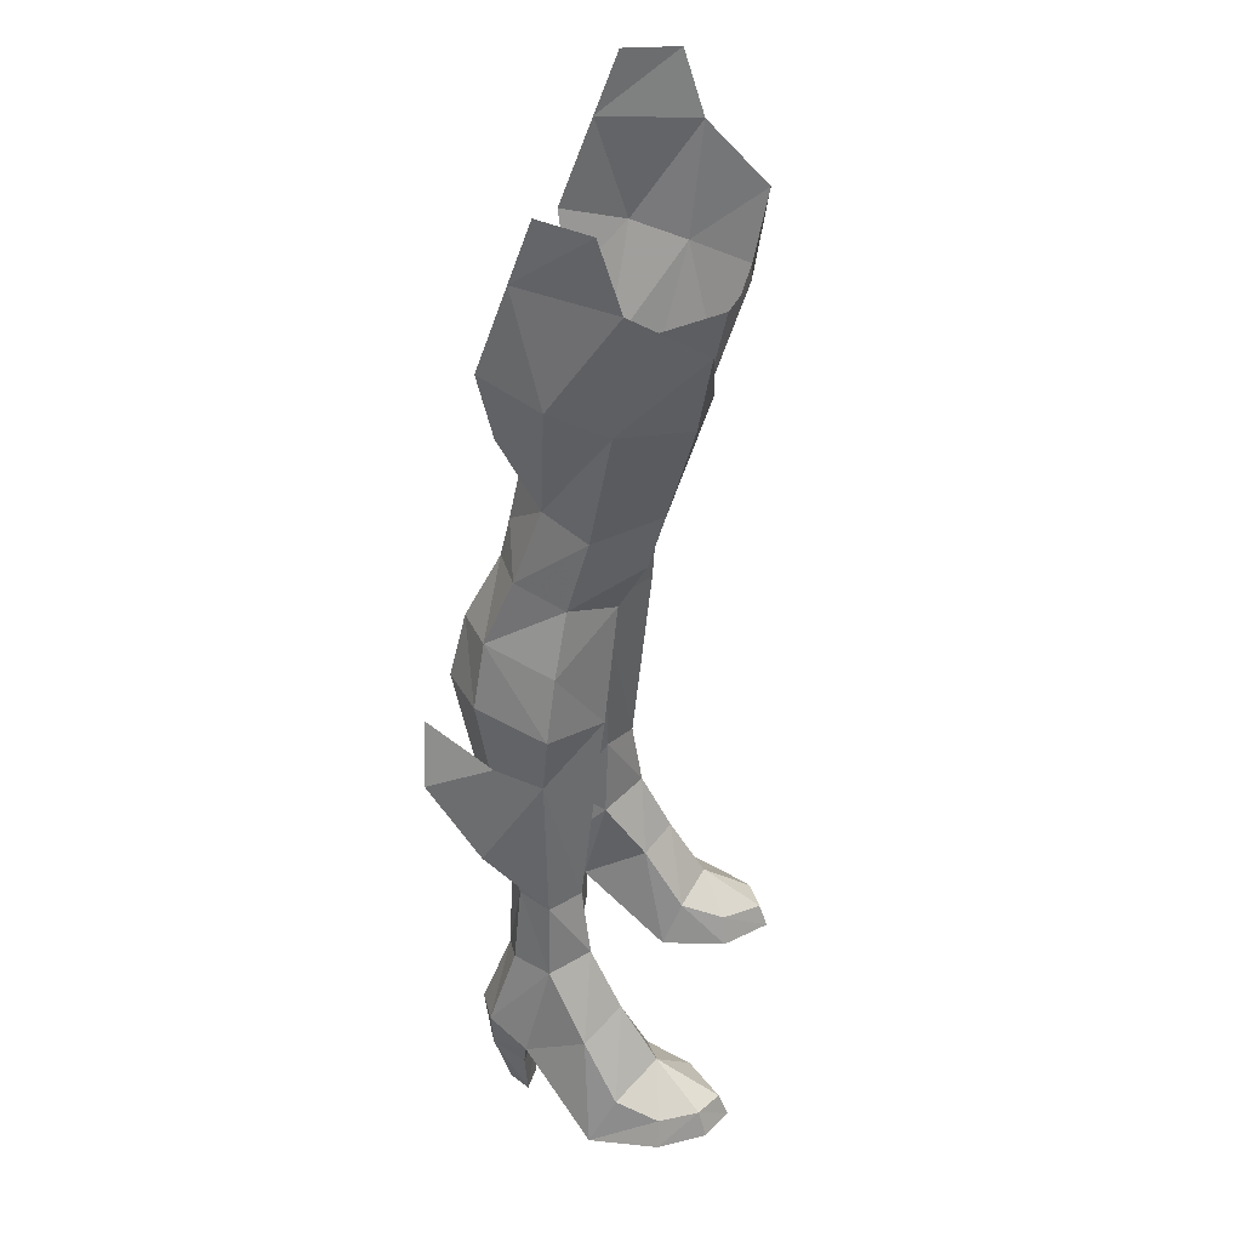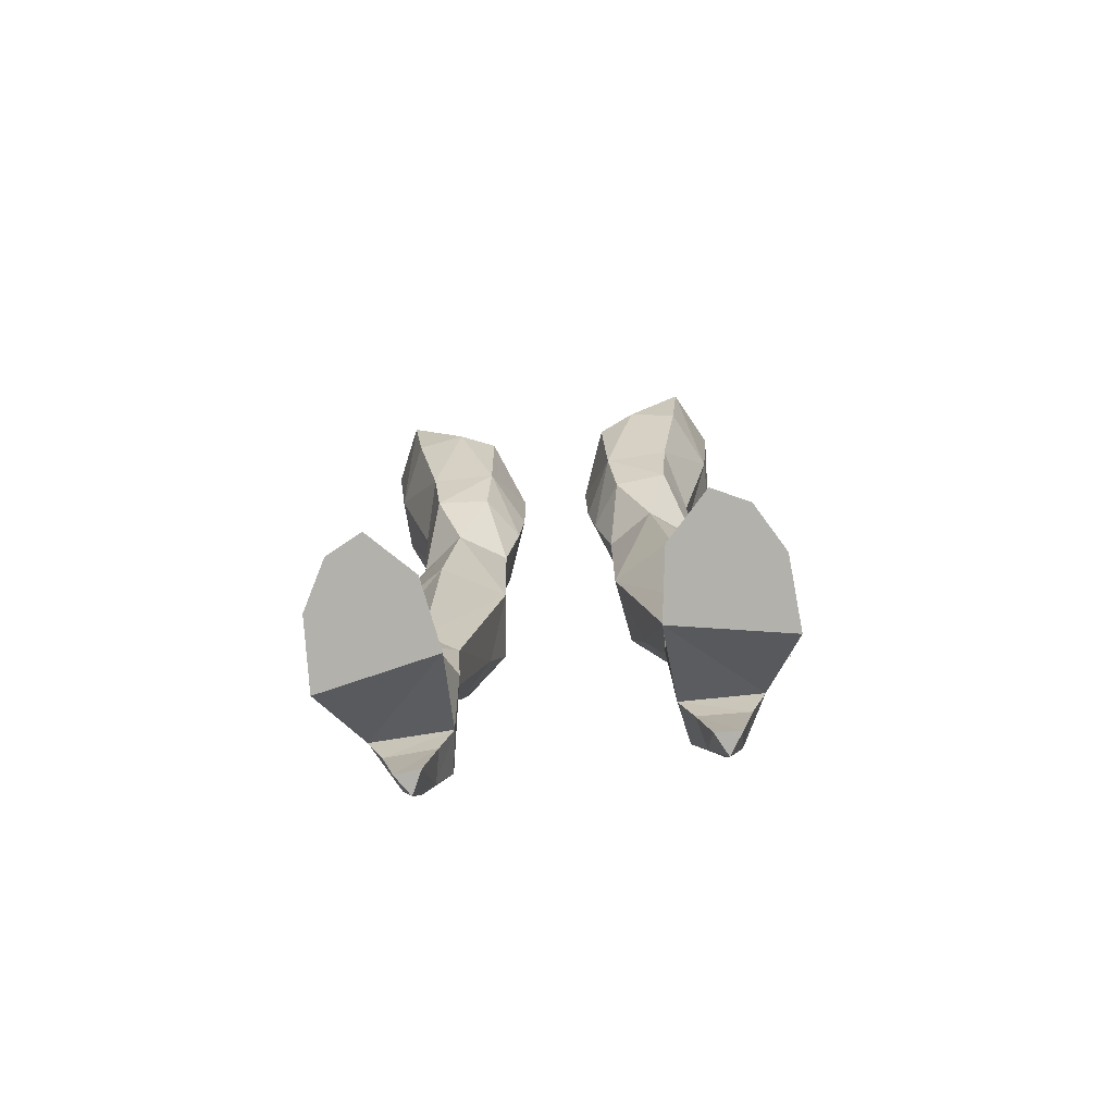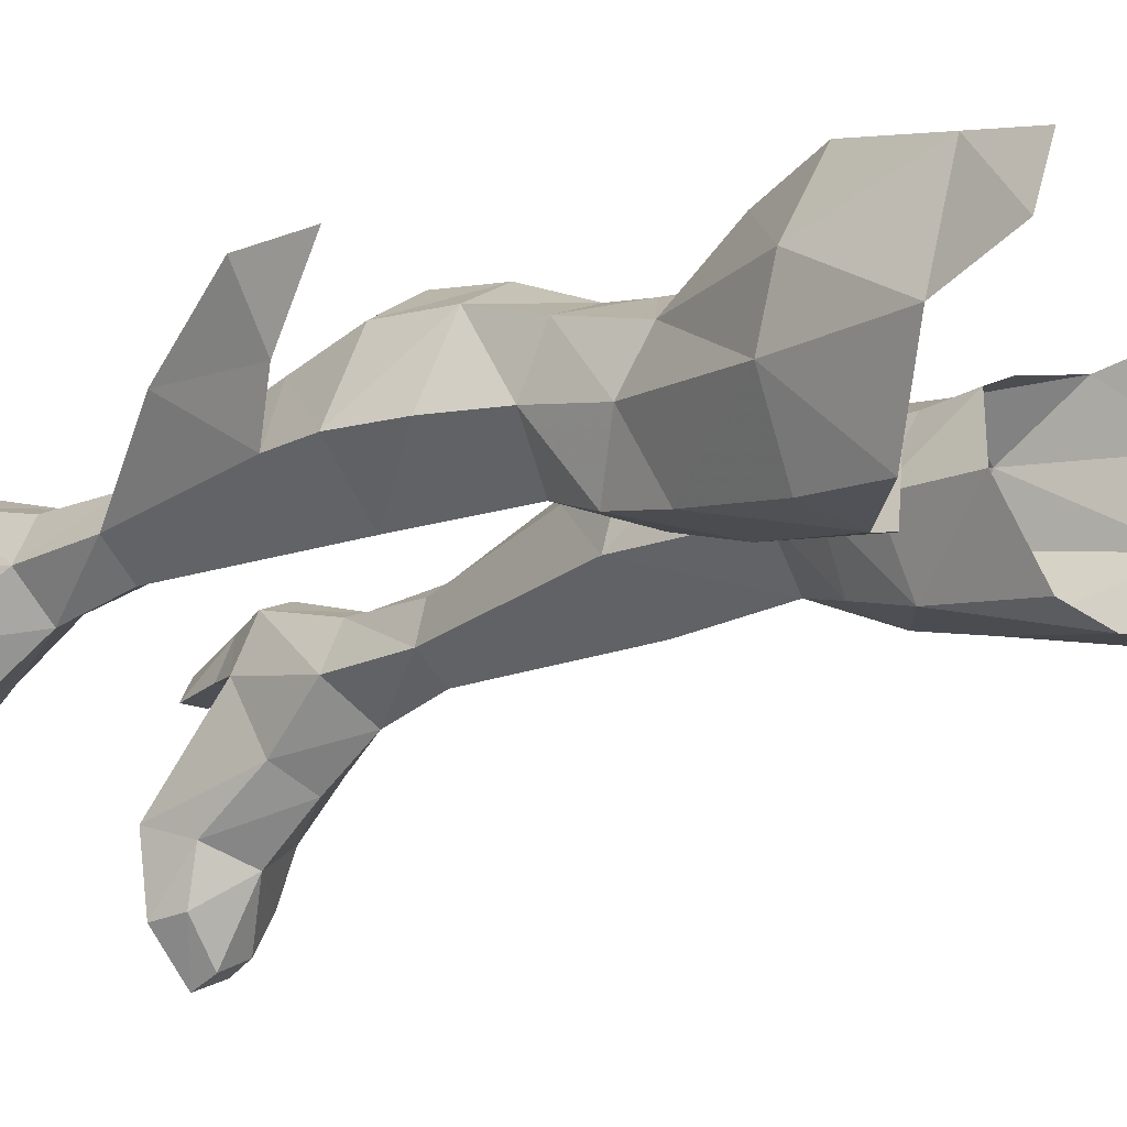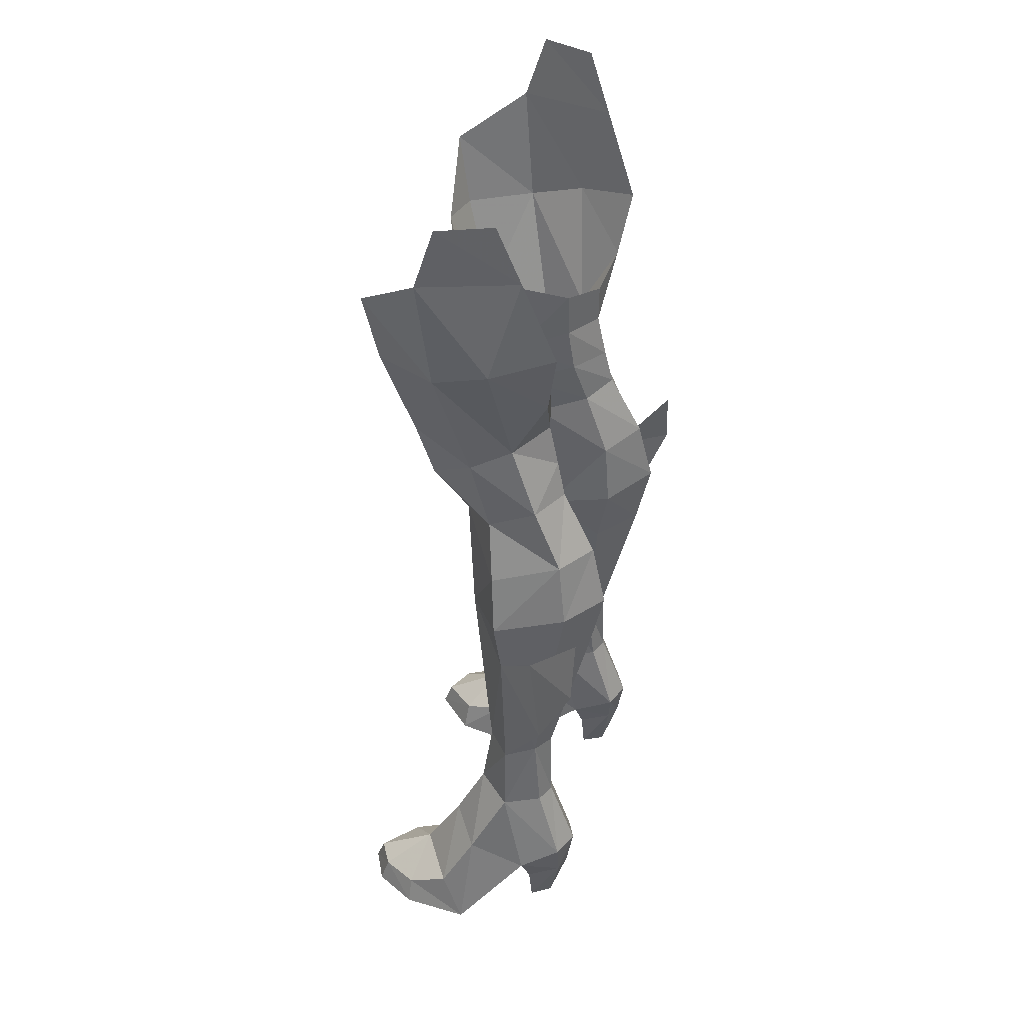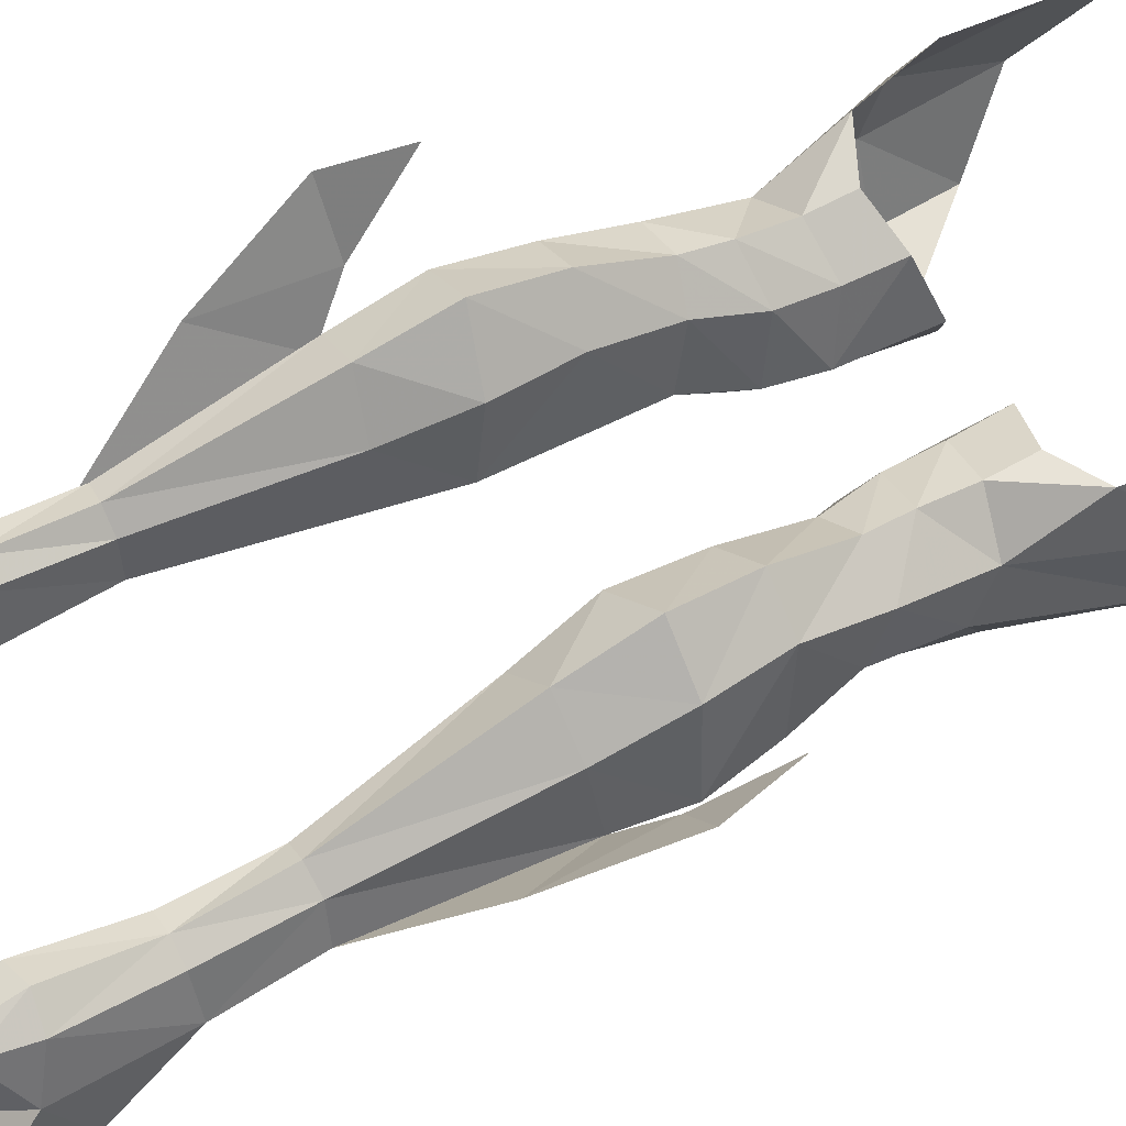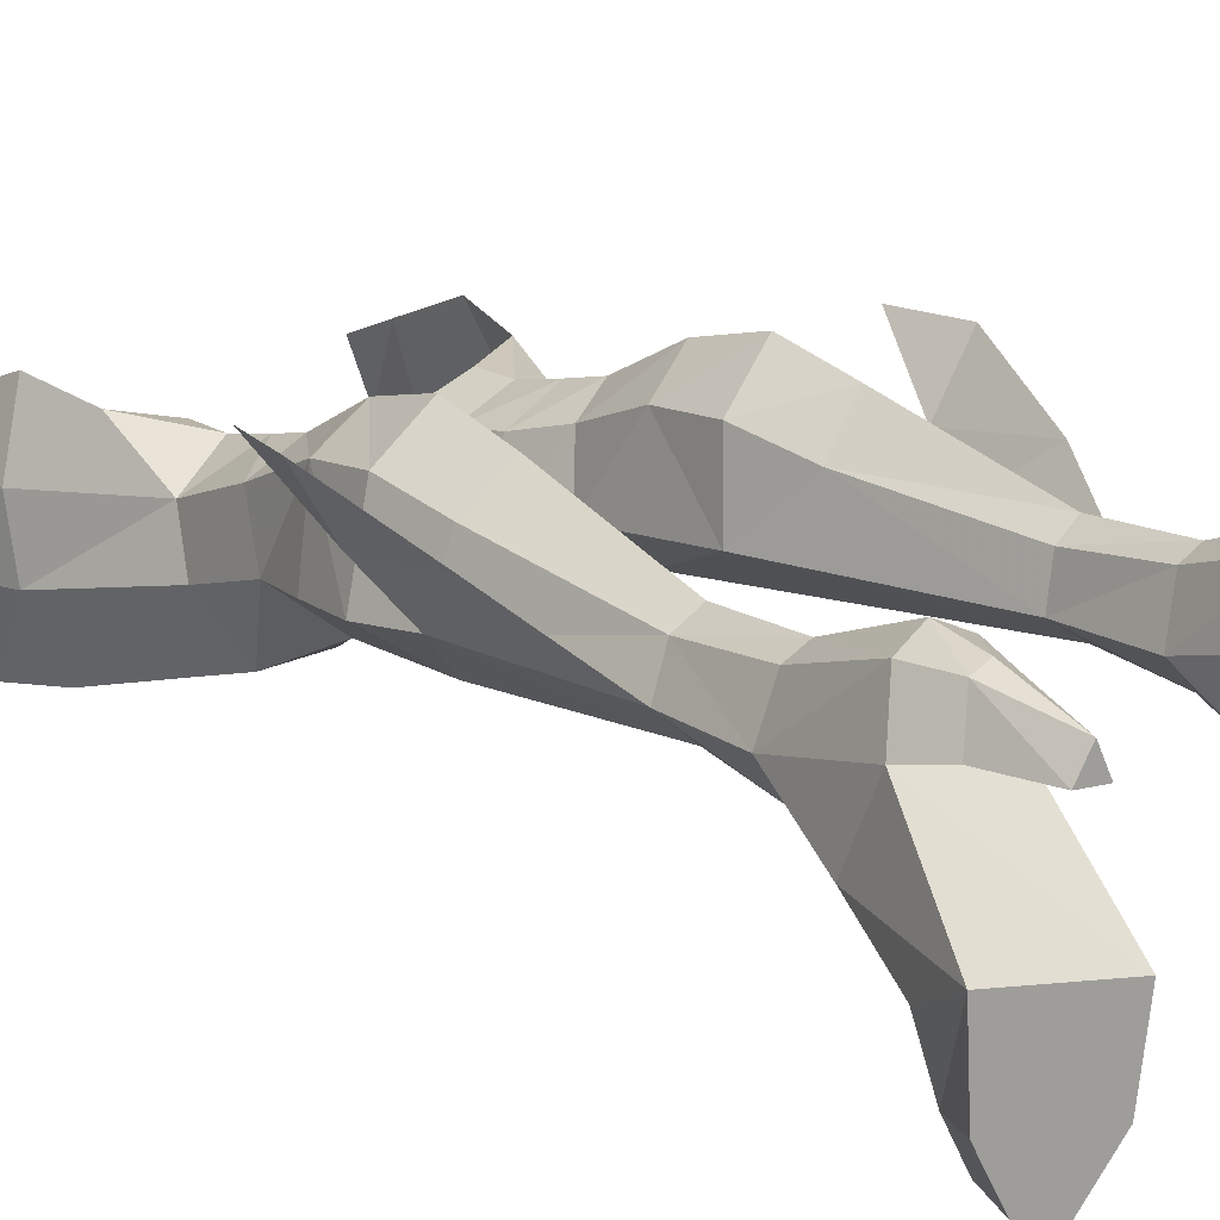
<metadata>
{"format":"obj","ext":"obj","renderer":"f3d","projection":"perspective","resolution":1024,"background":"white","views":[{"elev":35.7,"azim":-78.9,"up":"+Z"},{"elev":-78.9,"azim":7.4,"up":"+Z"},{"elev":-21.4,"azim":-45.3,"up":"+Y"},{"elev":41.1,"azim":106.2,"up":"+Z"},{"elev":63.6,"azim":-119.1,"up":"+Y"},{"elev":17.1,"azim":141.6,"up":"+Y"}]}
</metadata>
<code>
g dancer_shoe_female_81580
v 3.023 -3.127 31.71
v 3.306 -2.232 29.19
v 5.739 -2.419 29.26
v 5.98 -3.173 31.85
v 1.659 -0.4895 31.61
v 1.946 -0.1942 29.53
v 8.201 -1.542 36.43
v 6.838 -4.426 36.29
v 6.726 -0.3183 30.69
v 6.353 1.611 31.72
v 8.17 1.028 37.16
v 2.75 2.175 30.23
v 4.559 3.342 30.08
v 4.684 3.722 28.37
v 3.31 2.76 27.96
v 2.9 -4.058 36.06
v 1.608 -0.8596 35.24
v 1.659 -0.4895 31.61
v 1.608 -0.8596 35.24
v 2.568 1.87 34.44
v 2.659 1.885 32.32
v 4.532 2.916 32.14
v 4.516 2.935 33.93
v -3.033 -3.127 31.71
v -5.99 -3.173 31.85
v -5.75 -2.419 29.26
v -3.316 -2.232 29.19
v -1.956 -0.1942 29.53
v -1.669 -0.4895 31.61
v -8.211 -1.542 36.43
v -6.737 -0.3183 30.69
v -6.848 -4.427 36.29
v -8.18 1.028 37.16
v -6.364 1.611 31.72
v -2.76 2.175 30.23
v -3.32 2.76 27.96
v -4.695 3.722 28.37
v -4.569 3.342 30.08
v -1.618 -0.8596 35.24
v -2.91 -4.058 36.06
v -1.669 -0.4895 31.61
v -2.669 1.885 32.32
v -2.578 1.87 34.44
v -1.618 -0.8596 35.24
v -4.542 2.916 32.14
v -4.526 2.935 33.93
v 9.137 3.819 16.12
v 7.851 1.462 19.19
v 7.207 1.496 11.88
v 8.906 3.237 20.75
v 10.45 5.696 20.74
v 9.865 5.73 23.65
v 6.527 2.782 28.35
v 1.946 -0.1942 29.53
v 4.733 -1.054 26.5
v 6.749 0.6011 27.43
v 4.618 -4.714 36.64
v 6.518 3.32 34.85
v 7.087 3.836 37.9
v 2.631 0.4303 27.2
v 2.631 0.4303 27.2
v 7.228 -5.023 39.61
v 8.675 -2.044 41.7
v 7.522 2.382 41.91
v 8.708 -1.087 44.67
v 7.84 1.352 44.74
v 6.518 3.32 34.85
v -9.148 3.819 16.12
v -7.217 1.496 11.88
v -7.861 1.462 19.19
v -8.916 3.237 20.75
v -10.46 5.696 20.74
v -9.875 5.73 23.65
v -6.537 2.782 28.35
v -1.956 -0.1942 29.53
v -4.744 -1.054 26.5
v -6.76 0.6011 27.43
v -4.629 -4.714 36.64
v -7.097 3.836 37.9
v -6.528 3.32 34.85
v -2.642 0.4303 27.2
v -2.642 0.4303 27.2
v -7.238 -5.023 39.61
v -8.686 -2.044 41.7
v -7.533 2.382 41.91
v -8.718 -1.087 44.67
v -7.851 1.352 44.74
v -6.528 3.32 34.85
f 1 2 3
f 3 4 1
f 1 5 6
f 6 2 1
f 7 8 4
f 4 9 7
f 7 9 10
f 10 11 7
f 12 13 14
f 14 15 12
f 1 16 17
f 17 5 1
f 18 19 20
f 20 21 18
f 13 12 21
f 21 22 13
f 23 22 21
f 21 20 23
f 24 25 26
f 26 27 24
f 24 27 28
f 28 29 24
f 30 31 25
f 25 32 30
f 30 33 34
f 34 31 30
f 35 36 37
f 37 38 35
f 24 29 39
f 39 40 24
f 41 42 43
f 43 44 41
f 38 45 42
f 42 35 38
f 46 43 42
f 42 45 46
f 47 48 49
f 50 48 47
f 47 51 50
f 51 52 50
f 53 10 9
f 54 12 15
f 2 55 3
f 55 56 3
f 3 9 4
f 57 1 4
f 11 58 59
f 60 55 2
f 56 9 3
f 56 53 9
f 18 12 54
f 57 4 8
f 6 60 2
f 15 61 54
f 8 7 62
f 7 11 63
f 57 8 62
f 7 63 62
f 64 65 63
f 10 53 13
f 53 14 13
f 11 10 58
f 63 11 64
f 11 59 64
f 64 66 65
f 1 57 16
f 13 22 10
f 18 21 12
f 10 22 67
f 67 22 23
f 68 69 70
f 71 68 70
f 68 71 72
f 72 71 73
f 74 31 34
f 75 36 35
f 27 26 76
f 76 26 77
f 26 25 31
f 78 25 24
f 33 79 80
f 81 27 76
f 77 26 31
f 77 31 74
f 41 75 35
f 78 32 25
f 28 27 81
f 36 75 82
f 32 83 30
f 30 84 33
f 78 83 32
f 30 83 84
f 85 84 86
f 34 38 74
f 74 38 37
f 33 80 34
f 84 85 33
f 33 85 79
f 85 86 87
f 24 40 78
f 38 34 45
f 41 35 42
f 34 88 45
f 88 46 45
g dancer_shoe_female_81580
v 4.551 -4.588 -0.04051
v 4.953 -4.439 1.367
v 4.653 -2.386 2.073
v 4.077 -1.565 -0.04051
v 6.316 -1.483 5.794
v 6.502 -3.166 2.97
v 8.64 -1.703 2.114
v 8.081 -0.1829 4.938
v 7.717 -5.324 1.21
v 7.87 -5.705 -0.04048
v 8.987 -3.692 -0.04046
v 8.598 -3.649 1.241
v 9.17 -0.5671 -0.04045
v 7.839 2.565 3.811
v 4.077 -1.565 -0.04051
v 4.373 2.436 3.698
v 7.839 2.565 3.811
v 9.17 -0.5671 -0.04045
v 7.004 4.386 4.613
v 5.846 4.96 4.814
v 5.751 3.644 8.363
v 6.654 3.229 8.349
v 4.733 4.46 4.54
v 4.872 3.252 8.298
v 6.425 -6.034 1.101
v 6.357 -6.449 -0.0405
v 7.87 -5.705 -0.04048
v 6.357 -6.449 -0.0405
v 4.551 -4.588 -0.04051
v 8.987 -3.692 -0.04046
v 4.718 -0.5289 5.142
v 4.373 2.436 3.698
v 4.96 2.704 2.271
v 7.174 2.829 2.34
v 7.839 2.565 3.811
v 7.839 2.565 3.811
v 7.174 2.829 2.34
v 6.643 4.382 2.799
v 7.004 4.386 4.613
v 5.846 4.96 4.814
v 5.915 4.638 2.882
v 7.062 4.45 22.31
v 6.972 3.933 19.12
v 5.163 5.258 19.11
v 5.067 5.96 22.35
v 3.033 4.139 21.78
v 3.575 3.526 18.7
v 5.472 2.742 -0.04049
v 6.592 2.838 -0.04049
v 4.373 2.436 3.698
v 4.733 4.46 4.54
v 5.305 4.246 2.768
v 4.96 2.704 2.271
v 5.562 3.517 12.03
v 6.53 2.921 12.09
v 8.136 1.187 21.79
v 7.851 1.462 19.19
v 5.839 0.3519 11.86
v 5.413 -0.6206 21.08
v 2.601 1.033 21.21
v 4.407 1.242 11.91
v 7.207 1.496 11.88
v 4.747 2.864 12.02
v 7.423 1.498 8.302
v 6.084 -0.08217 8.679
v 7.207 1.496 11.88
v 5.839 0.3519 11.86
v 6.53 2.921 12.09
v 5.562 3.517 12.03
v 4.747 2.864 12.02
v 4.684 3.722 28.37
v 6.527 2.782 28.35
v 6.653 4.05 25.32
v 4.882 5.258 25.36
v 3.2 3.887 24.86
v 4.733 -1.054 26.5
v 2.631 0.4303 27.2
v 3.31 2.76 27.96
v 7.565 0.9424 24.59
v -4.561 -4.588 -0.04051
v -4.087 -1.565 -0.0405
v -4.663 -2.386 2.073
v -4.963 -4.439 1.367
v -6.326 -1.483 5.794
v -8.091 -0.1829 4.938
v -8.651 -1.703 2.114
v -6.512 -3.166 2.97
v -7.728 -5.324 1.21
v -8.608 -3.649 1.241
v -8.998 -3.692 -0.04046
v -7.88 -5.705 -0.04048
v -7.849 2.565 3.811
v -9.18 -0.5672 -0.04046
v -4.087 -1.565 -0.0405
v -9.18 -0.5672 -0.04046
v -7.849 2.565 3.811
v -4.383 2.436 3.698
v -7.014 4.386 4.613
v -6.664 3.229 8.349
v -5.761 3.644 8.364
v -5.856 4.959 4.814
v -4.743 4.46 4.54
v -4.883 3.252 8.298
v -6.367 -6.449 -0.0405
v -6.435 -6.034 1.101
v -7.88 -5.705 -0.04048
v -8.998 -3.692 -0.04046
v -4.561 -4.588 -0.04051
v -6.367 -6.449 -0.0405
v -4.728 -0.5289 5.142
v -4.383 2.436 3.698
v -7.849 2.565 3.811
v -7.184 2.829 2.34
v -4.971 2.704 2.271
v -7.849 2.565 3.811
v -7.014 4.386 4.613
v -6.654 4.382 2.799
v -7.184 2.829 2.34
v -5.856 4.959 4.814
v -5.925 4.638 2.882
v -7.072 4.45 22.31
v -5.077 5.96 22.35
v -5.173 5.257 19.11
v -6.982 3.933 19.12
v -3.043 4.139 21.78
v -3.586 3.526 18.7
v -6.602 2.838 -0.04049
v -5.482 2.742 -0.04049
v -4.383 2.436 3.698
v -4.971 2.704 2.271
v -5.316 4.246 2.768
v -4.743 4.46 4.54
v -5.572 3.517 12.03
v -6.54 2.921 12.09
v -8.147 1.187 21.79
v -7.861 1.462 19.19
v -5.849 0.3519 11.86
v -4.417 1.242 11.91
v -2.611 1.033 21.21
v -5.423 -0.6206 21.08
v -7.217 1.496 11.88
v -4.757 2.864 12.02
v -7.433 1.498 8.302
v -6.094 -0.08219 8.679
v -5.849 0.3519 11.86
v -7.217 1.496 11.88
v -6.54 2.921 12.09
v -5.572 3.517 12.03
v -4.757 2.864 12.02
v -4.695 3.722 28.37
v -4.892 5.258 25.36
v -6.663 4.05 25.32
v -6.537 2.782 28.35
v -3.21 3.887 24.86
v -2.642 0.4303 27.2
v -4.744 -1.054 26.5
v -3.32 2.76 27.96
v -7.575 0.9424 24.59
v 5.985 3.769 -0.04049
v 4.227 1.346 7.986
v 4.373 2.436 3.698
v 4.227 1.346 7.986
v 4.373 2.436 3.698
v 5.472 2.742 -0.04049
v 5.985 3.769 -0.04049
v 6.592 2.838 -0.04049
v 2.601 1.033 21.21
v 4.407 1.242 11.91
v 4.407 1.242 11.91
v 4.407 1.242 11.91
v 6.749 0.6011 27.43
v 2.631 0.4303 27.2
v -5.995 3.769 -0.04048
v -4.237 1.346 7.986
v -4.383 2.436 3.698
v -4.383 2.436 3.698
v -4.237 1.346 7.986
v -5.482 2.742 -0.04049
v -5.995 3.769 -0.04048
v -6.602 2.838 -0.04049
v -2.611 1.033 21.21
v -4.417 1.242 11.91
v -4.417 1.242 11.91
v -4.417 1.242 11.91
v -6.76 0.6011 27.43
v -2.642 0.4303 27.2
f 89 90 91
f 91 92 89
f 93 94 95
f 95 96 93
f 97 98 99
f 99 100 97
f 96 95 101
f 101 102 96
f 103 104 105
f 105 106 103
f 107 108 109
f 109 110 107
f 111 112 109
f 109 108 111
f 97 113 114
f 114 98 97
f 100 99 101
f 101 95 100
f 115 116 117
f 117 118 115
f 106 118 117
f 117 103 106
f 94 97 100
f 100 95 94
f 93 119 91
f 91 94 93
f 120 121 122
f 122 123 120
f 124 125 126
f 126 127 124
f 128 127 126
f 126 129 128
f 130 131 132
f 132 133 130
f 134 133 132
f 132 135 134
f 121 136 137
f 137 122 121
f 138 139 140
f 140 141 138
f 139 128 129
f 129 140 139
f 142 132 131
f 131 143 142
f 144 145 131
f 131 130 144
f 146 147 148
f 148 149 146
f 146 150 145
f 145 147 146
f 90 89 114
f 114 113 90
f 135 132 142
f 142 151 135
f 152 102 107
f 107 110 152
f 153 152 154
f 154 155 153
f 152 110 156
f 156 154 152
f 156 110 109
f 109 157 156
f 109 112 158
f 158 157 109
f 143 131 145
f 145 150 143
f 159 160 161
f 161 162 159
f 163 162 133
f 133 134 163
f 148 147 164
f 164 165 148
f 130 133 162
f 162 161 130
f 166 159 162
f 162 163 166
f 147 144 167
f 167 164 147
f 168 169 170
f 170 171 168
f 172 173 174
f 174 175 172
f 176 177 178
f 178 179 176
f 173 180 181
f 181 174 173
f 182 183 184
f 184 185 182
f 186 187 188
f 188 189 186
f 190 189 188
f 188 191 190
f 176 179 192
f 192 193 176
f 177 174 181
f 181 178 177
f 194 195 196
f 196 197 194
f 183 182 196
f 196 195 183
f 175 174 177
f 177 176 175
f 172 175 170
f 170 198 172
f 199 200 201
f 201 202 199
f 203 204 205
f 205 206 203
f 207 208 205
f 205 204 207
f 209 210 211
f 211 212 209
f 213 214 211
f 211 210 213
f 202 201 215
f 215 216 202
f 217 218 219
f 219 220 217
f 220 219 208
f 208 207 220
f 221 222 212
f 212 211 221
f 223 209 212
f 212 224 223
f 225 226 227
f 227 228 225
f 225 228 224
f 224 229 225
f 171 193 192
f 192 168 171
f 214 230 221
f 221 211 214
f 231 187 186
f 186 180 231
f 232 233 234
f 234 231 232
f 231 234 235
f 235 187 231
f 235 236 188
f 188 187 235
f 188 236 237
f 237 191 188
f 222 229 224
f 224 212 222
f 238 239 240
f 240 241 238
f 242 213 210
f 210 239 242
f 227 243 244
f 244 228 227
f 209 240 239
f 239 210 209
f 245 242 239
f 239 238 245
f 228 244 246
f 246 223 228
f 152 153 96
f 137 136 247
f 248 111 249
f 119 250 251
f 93 153 119
f 94 113 97
f 152 96 102
f 251 92 119
f 252 140 253
f 253 140 129
f 92 91 119
f 153 93 96
f 153 250 119
f 147 145 144
f 125 254 126
f 126 253 129
f 252 141 140
f 254 253 126
f 255 135 256
f 113 94 90
f 94 91 90
f 255 134 135
f 257 250 153
f 135 151 256
f 111 248 112
f 112 248 258
f 257 153 155
f 158 112 258
f 259 164 167
f 255 163 134
f 259 161 160
f 259 167 161
f 144 130 161
f 260 166 163
f 255 260 163
f 167 144 161
f 231 173 232
f 215 261 216
f 262 263 190
f 198 264 265
f 172 198 232
f 175 176 193
f 231 180 173
f 264 198 169
f 266 267 219
f 267 208 219
f 169 198 170
f 232 173 172
f 232 198 265
f 228 223 224
f 206 205 268
f 205 208 267
f 266 219 218
f 268 205 267
f 269 270 214
f 193 171 175
f 175 171 170
f 269 214 213
f 271 232 265
f 214 270 230
f 190 191 262
f 191 272 262
f 271 233 232
f 237 272 191
f 273 246 244
f 269 213 242
f 273 241 240
f 273 240 246
f 223 240 209
f 274 242 245
f 269 242 274
f 246 240 223

</code>
